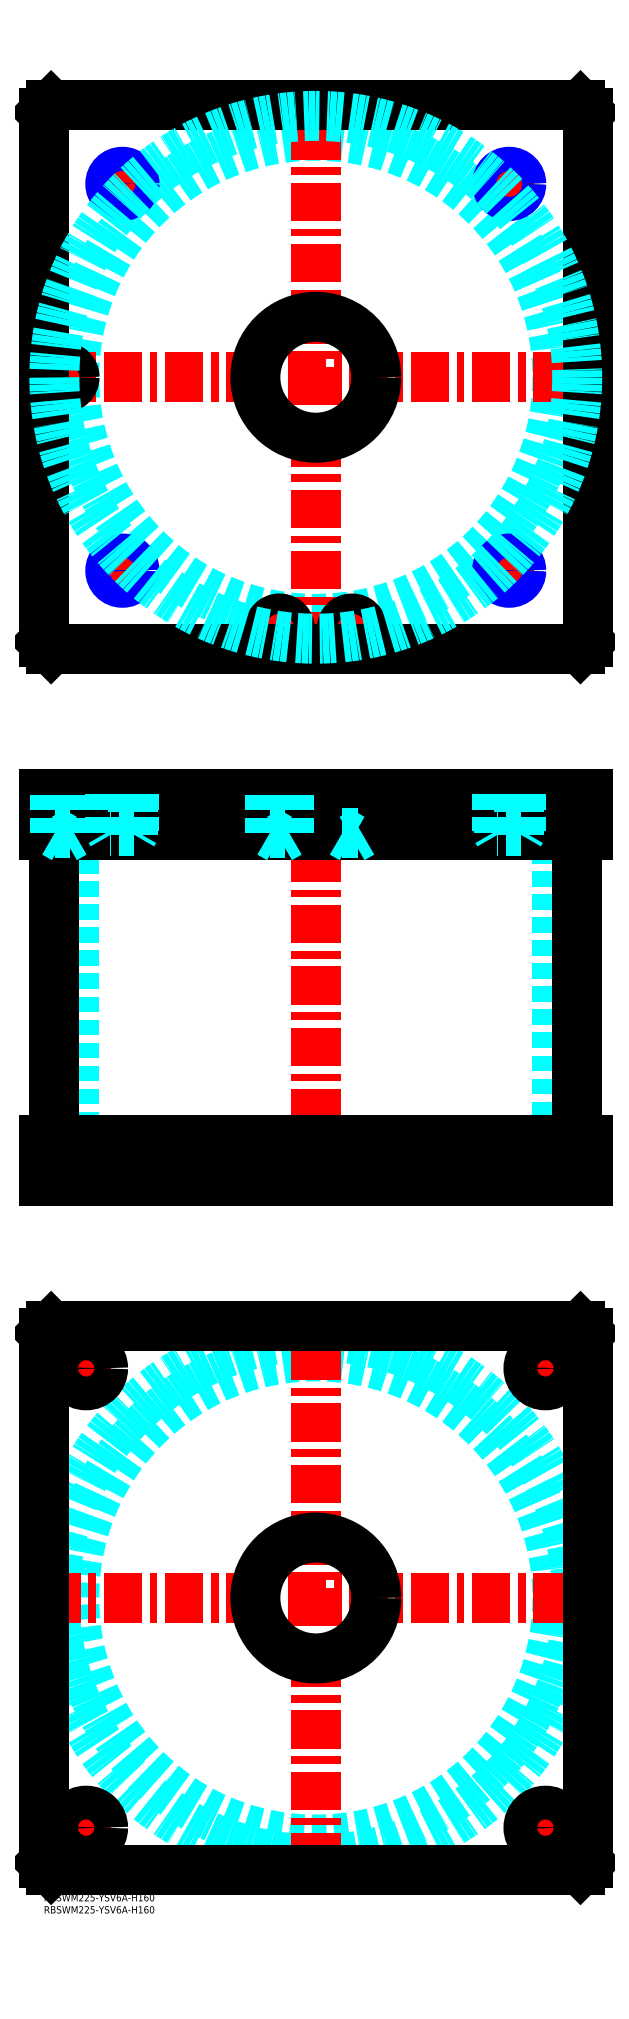
<metadata>
{"format":"dxf","ext":"dxf","renderer":"ezdxf+matplotlib","layout":"modelspace","background":"white","min_lineweight":24,"dpi":150}
</metadata>
<code>
0
SECTION
2
ENTITIES
0
INSERT
8
MSM_CONTINUOUS
2
*U4
10
0
20
0
30
0
0
INSERT
8
MSM_CONTINUOUS
2
*U5
10
0
20
0
30
0
0
CIRCLE
8
MSM_DASHED
10
112.5
20
122.5
30
0
40
99.95
0
CIRCLE
8
MSM_DASHED
10
112.5
20
122.5
30
0
40
108.2
0
LINE
8
MSM_CENTER
10
-0.65
20
122.5
30
0
11
225.7
21
122.5
31
0
0
LINE
8
MSM_CENTER
10
112.5
20
9.35
30
0
11
112.5
21
235.7
31
0
0
LINE
8
MSM_CENTER
10
198.5
20
217.5
30
0
11
216.5
21
217.5
31
0
0
LINE
8
MSM_CENTER
10
207.5
20
208.5
30
0
11
207.5
21
226.5
31
0
0
LINE
8
MSM_CENTER
10
8.5
20
27.5
30
0
11
26.5
21
27.5
31
0
0
LINE
8
MSM_CENTER
10
17.5
20
18.5
30
0
11
17.5
21
36.5
31
0
0
LINE
8
MSM_CENTER
10
198.5
20
27.5
30
0
11
216.5
21
27.5
31
0
0
LINE
8
MSM_CENTER
10
207.5
20
18.5
30
0
11
207.5
21
36.5
31
0
0
LINE
8
MSM_CENTER
10
8.5
20
217.5
30
0
11
26.5
21
217.5
31
0
0
LINE
8
MSM_CENTER
10
17.5
20
208.5
30
0
11
17.5
21
226.5
31
0
0
LINE
8
MSM_CONTINUOUS
10
0
20
232
30
0
11
3
21
235
31
0
0
LINE
8
MSM_CONTINUOUS
10
222
20
235
30
0
11
225
21
232
31
0
0
CIRCLE
8
MSM_CONTINUOUS
10
207.5
20
217.5
30
0
40
7
0
CIRCLE
8
MSM_CONTINUOUS
10
17.5
20
27.5
30
0
40
7
0
CIRCLE
8
MSM_CONTINUOUS
10
207.5
20
27.5
30
0
40
7
0
CIRCLE
8
MSM_CONTINUOUS
10
17.5
20
217.5
30
0
40
7
0
CIRCLE
8
MSM_CONTINUOUS
10
112.5
20
122.5
30
0
40
25
0
LINE
8
MSM_CONTINUOUS
10
0
20
13
30
0
11
0
21
232
31
0
0
LINE
8
MSM_CONTINUOUS
10
3
20
10
30
0
11
0
21
13
31
0
0
LINE
8
MSM_CONTINUOUS
10
222
20
10
30
0
11
3
21
10
31
0
0
LINE
8
MSM_CONTINUOUS
10
225
20
13
30
0
11
222
21
10
31
0
0
LINE
8
MSM_CONTINUOUS
10
225
20
232
30
0
11
225
21
13
31
0
0
LINE
8
MSM_CONTINUOUS
10
3
20
235
30
0
11
222
21
235
31
0
0
LINE
8
MSM_DASHED
10
87.5
20
312
30
0
11
87.5
21
295
31
0
0
LINE
8
MSM_DASHED
10
137.5
20
295
30
0
11
137.5
21
312
31
0
0
LINE
8
MSM_DASHED
10
12.55
20
438
30
0
11
12.55
21
312
31
0
0
LINE
8
MSM_DASHED
10
212.4
20
312
30
0
11
212.4
21
438
31
0
0
LINE
8
MSM_DASHED
10
200.5
20
312
30
0
11
200.5
21
295
31
0
0
LINE
8
MSM_DASHED
10
214.5
20
295
30
0
11
214.5
21
312
31
0
0
LINE
8
MSM_DASHED
10
10.5
20
312
30
0
11
10.5
21
295
31
0
0
LINE
8
MSM_DASHED
10
24.5
20
295
30
0
11
24.5
21
312
31
0
0
LINE
8
MSM_CENTER
10
112.5
20
460
30
0
11
112.5
21
290
31
0
0
LINE
8
MSM_CENTER
10
17.5
20
314
30
0
11
17.5
21
293
31
0
0
LINE
8
MSM_CENTER
10
207.5
20
314
30
0
11
207.5
21
293
31
0
0
LINE
8
MSM_CONTINUOUS
10
4.35
20
438
30
0
11
4.35
21
312
31
0
0
LINE
8
MSM_CONTINUOUS
10
220.7
20
312
30
0
11
220.7
21
438
31
0
0
LINE
8
MSM_CONTINUOUS
10
0
20
312
30
0
11
225
21
312
31
0
0
LINE
8
MSM_CONTINUOUS
10
0
20
295
30
0
11
225
21
295
31
0
0
LINE
8
MSM_CONTINUOUS
10
222
20
295
30
0
11
222
21
312
31
0
0
LINE
8
MSM_CONTINUOUS
10
225
20
295
30
0
11
225
21
312
31
0
0
LINE
8
MSM_CONTINUOUS
10
0
20
295
30
0
11
0
21
312
31
0
0
LINE
8
MSM_CONTINUOUS
10
3
20
295
30
0
11
3
21
312
31
0
0
CIRCLE
8
MSM_DASHED
10
112.5
20
627.5
30
0
40
99.95
0
LINE
8
MSM_CENTER
10
8.5
20
621.3
30
0
11
8.5
21
633.7
31
0
0
LINE
8
MSM_CENTER
10
91.3
20
523.5
30
0
11
103.7
21
523.5
31
0
0
LINE
8
MSM_CENTER
10
97.5
20
517.3
30
0
11
97.5
21
529.7
31
0
0
LINE
8
MSM_CENTER
10
185.5
20
547.5
30
0
11
199.5
21
547.5
31
0
0
LINE
8
MSM_CENTER
10
192.5
20
540.5
30
0
11
192.5
21
554.5
31
0
0
LINE
8
MSM_CENTER
10
25.5
20
707.5
30
0
11
39.5
21
707.5
31
0
0
LINE
8
MSM_CENTER
10
32.5
20
700.5
30
0
11
32.5
21
714.5
31
0
0
LINE
8
MSM_CENTER
10
121.3
20
523.5
30
0
11
133.7
21
523.5
31
0
0
LINE
8
MSM_CENTER
10
127.5
20
517.3
30
0
11
127.5
21
529.7
31
0
0
LINE
8
MSM_CENTER
10
185.5
20
707.5
30
0
11
199.5
21
707.5
31
0
0
LINE
8
MSM_CENTER
10
192.5
20
700.5
30
0
11
192.5
21
714.5
31
0
0
LINE
8
MSM_CENTER
10
25.5
20
547.5
30
0
11
39.5
21
547.5
31
0
0
LINE
8
MSM_CENTER
10
32.5
20
540.5
30
0
11
32.5
21
554.5
31
0
0
LINE
8
MSM_CENTER
10
-0.65
20
627.5
30
0
11
225.6
21
627.5
31
0
0
LINE
8
MSM_CENTER
10
112.5
20
514.4
30
0
11
112.5
21
740.6
31
0
0
CIRCLE
8
MSM_CONTINUOUS
10
97.5
20
523.5
30
0
40
4
0
CIRCLE
8
MSM_CONTINUOUS
10
192.5
20
547.5
30
0
40
4.188
0
CIRCLE
8
MSM_CONTINUOUS
10
8.5
20
627.5
30
0
40
4
0
LINE
8
MSM_CONTINUOUS
10
3
20
740
30
0
11
0
21
737
31
0
0
LINE
8
MSM_CONTINUOUS
10
222
20
740
30
0
11
3
21
740
31
0
0
LINE
8
MSM_CONTINUOUS
10
225
20
737
30
0
11
222
21
740
31
0
0
LINE
8
MSM_CONTINUOUS
10
222
20
515
30
0
11
225
21
518
31
0
0
LINE
8
MSM_CONTINUOUS
10
3
20
515
30
0
11
222
21
515
31
0
0
LINE
8
MSM_CONTINUOUS
10
0
20
518
30
0
11
3
21
515
31
0
0
LINE
8
MSM_CONTINUOUS
10
0
20
737
30
0
11
0
21
518
31
0
0
CIRCLE
8
MSM_CONTINUOUS
10
112.5
20
627.5
30
0
40
25
0
CIRCLE
8
MSM_CONTINUOUS
10
8.5
20
627.5
30
0
40
4.2
0
CIRCLE
8
MSM_CONTINUOUS
10
97.5
20
523.5
30
0
40
4.2
0
LINE
8
MSM_CONTINUOUS
10
225
20
518
30
0
11
225
21
737
31
0
0
CIRCLE
8
MSM_CONTINUOUS
10
32.5
20
707.5
30
0
40
4.188
0
CIRCLE
8
MSM_CONTINUOUS
10
127.5
20
523.5
30
0
40
4
0
CIRCLE
8
MSM_CONTINUOUS
10
127.5
20
523.5
30
0
40
4.2
0
CIRCLE
8
MSM_CONTINUOUS
10
192.5
20
707.5
30
0
40
4.188
0
CIRCLE
8
MSM_CONTINUOUS
10
32.5
20
547.5
30
0
40
4.188
0
CIRCLE
8
MSM_NARROW
10
192.5
20
707.5
30
0
40
5
0
CIRCLE
8
MSM_NARROW
10
32.5
20
707.5
30
0
40
5
0
CIRCLE
8
MSM_NARROW
10
32.5
20
547.5
30
0
40
5
0
CIRCLE
8
MSM_NARROW
10
192.5
20
547.5
30
0
40
5
0
CIRCLE
8
MSM_DASHED
10
112.5
20
627.5
30
0
40
108.2
0
LINE
8
MSM_DASHED
10
12.5
20
454.8
30
0
11
12.7
21
455
31
0
0
LINE
8
MSM_DASHED
10
4.3
20
455
30
0
11
4.5
21
454.8
31
0
0
LINE
8
MSM_DASHED
10
12.5
20
454.8
30
0
11
4.5
21
454.8
31
0
0
LINE
8
MSM_DASHED
10
87.5
20
455
30
0
11
87.5
21
438
31
0
0
LINE
8
MSM_DASHED
10
137.5
20
438
30
0
11
137.5
21
455
31
0
0
LINE
8
MSM_DASHED
10
123.5
20
454.8
30
0
11
123.5
21
439
31
0
0
LINE
8
MSM_DASHED
10
131.5
20
439
30
0
11
131.5
21
454.8
31
0
0
LINE
8
MSM_DASHED
10
131.5
20
454.8
30
0
11
131.7
21
455
31
0
0
LINE
8
MSM_DASHED
10
123.3
20
455
30
0
11
123.5
21
454.8
31
0
0
LINE
8
MSM_DASHED
10
131.5
20
454.8
30
0
11
123.5
21
454.8
31
0
0
LINE
8
MSM_DASHED
10
101.5
20
454.8
30
0
11
101.7
21
455
31
0
0
LINE
8
MSM_DASHED
10
93.3
20
455
30
0
11
93.5
21
454.8
31
0
0
LINE
8
MSM_DASHED
10
101.5
20
454.8
30
0
11
93.5
21
454.8
31
0
0
LINE
8
MSM_CENTER
10
32.5
20
457
30
0
11
32.5
21
436
31
0
0
LINE
8
MSM_CENTER
10
192.5
20
457
30
0
11
192.5
21
436
31
0
0
LINE
8
MSM_CENTER
10
97.5
20
457
30
0
11
97.5
21
434.7
31
0
0
LINE
8
MSM_CENTER
10
127.5
20
457
30
0
11
127.5
21
434.7
31
0
0
LINE
8
MSM_CENTER
10
8.5
20
457
30
0
11
8.5
21
434.7
31
0
0
LINE
8
MSM_CONTINUOUS
10
0
20
438
30
0
11
225
21
438
31
0
0
LINE
8
MSM_CONTINUOUS
10
225
20
455
30
0
11
225
21
438
31
0
0
LINE
8
MSM_CONTINUOUS
10
0
20
455
30
0
11
225
21
455
31
0
0
LINE
8
MSM_CONTINUOUS
10
222
20
455
30
0
11
222
21
438
31
0
0
LINE
8
MSM_CONTINUOUS
10
3
20
455
30
0
11
3
21
438
31
0
0
LINE
8
MSM_CONTINUOUS
10
0
20
455
30
0
11
0
21
438
31
0
0
LINE
8
MSM_DASHED
10
123.5
20
439
30
0
11
127.5
21
436.7
31
0
0
LINE
8
MSM_DASHED
10
131.5
20
439
30
0
11
127.5
21
436.7
31
0
0
LINE
8
MSM_DASHED
10
123.5
20
439
30
0
11
131.5
21
439
31
0
0
LINE
8
MSM_DASHED
10
101.5
20
439
30
0
11
97.5
21
436.7
31
0
0
LINE
8
MSM_DASHED
10
93.5
20
439
30
0
11
97.5
21
436.7
31
0
0
LINE
8
MSM_DASHED
10
93.5
20
439
30
0
11
101.5
21
439
31
0
0
LINE
8
MSM_DASHED
10
101.5
20
439
30
0
11
101.5
21
454.8
31
0
0
LINE
8
MSM_DASHED
10
93.5
20
454.8
30
0
11
93.5
21
439
31
0
0
LINE
8
MSM_DASHED
10
12.5
20
439
30
0
11
8.5
21
436.7
31
0
0
LINE
8
MSM_DASHED
10
4.5
20
439
30
0
11
8.5
21
436.7
31
0
0
LINE
8
MSM_DASHED
10
4.5
20
439
30
0
11
12.5
21
439
31
0
0
LINE
8
MSM_DASHED
10
12.5
20
439
30
0
11
12.5
21
454.8
31
0
0
LINE
8
MSM_DASHED
10
4.5
20
454.8
30
0
11
4.5
21
439
31
0
0
LINE
8
MSM_DASHED
10
28.31
20
455
30
0
11
28.31
21
438
31
0
0
LINE
8
MSM_DASHED
10
36.69
20
438
30
0
11
36.69
21
455
31
0
0
LINE
8
MSM_DASHED
10
37.5
20
455
30
0
11
37.5
21
440
31
0
0
LINE
8
MSM_DASHED
10
36.69
20
438.6
30
0
11
37.5
21
440
31
0
0
LINE
8
MSM_DASHED
10
37.5
20
440
30
0
11
27.5
21
440
31
0
0
LINE
8
MSM_DASHED
10
27.5
20
455
30
0
11
27.5
21
440
31
0
0
LINE
8
MSM_DASHED
10
28.31
20
438.6
30
0
11
27.5
21
440
31
0
0
LINE
8
MSM_DASHED
10
188.3
20
455
30
0
11
188.3
21
438
31
0
0
LINE
8
MSM_DASHED
10
196.7
20
438
30
0
11
196.7
21
455
31
0
0
LINE
8
MSM_DASHED
10
197.5
20
455
30
0
11
197.5
21
440
31
0
0
LINE
8
MSM_DASHED
10
196.7
20
438.6
30
0
11
197.5
21
440
31
0
0
LINE
8
MSM_DASHED
10
197.5
20
440
30
0
11
187.5
21
440
31
0
0
LINE
8
MSM_DASHED
10
187.5
20
455
30
0
11
187.5
21
440
31
0
0
LINE
8
MSM_DASHED
10
188.3
20
438.6
30
0
11
187.5
21
440
31
0
0
ENDSEC
0
EOF

</code>
